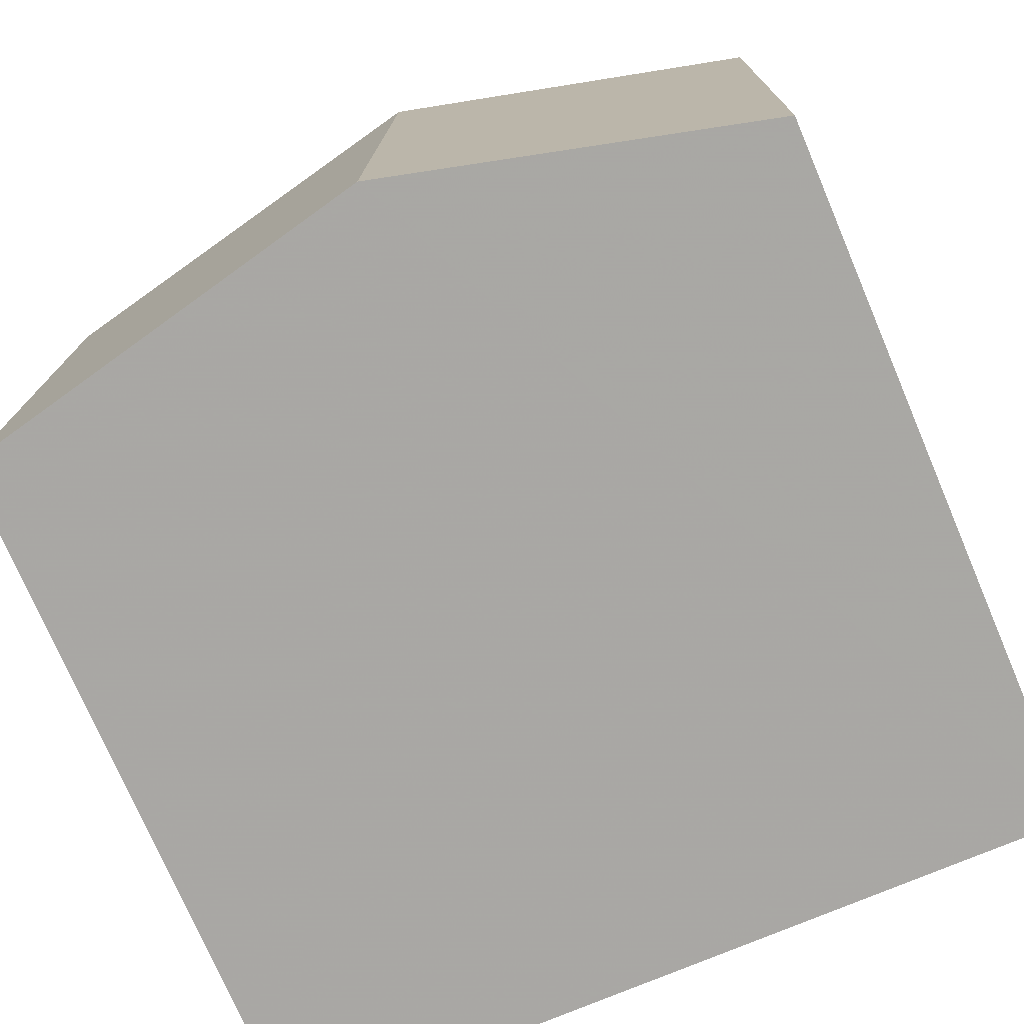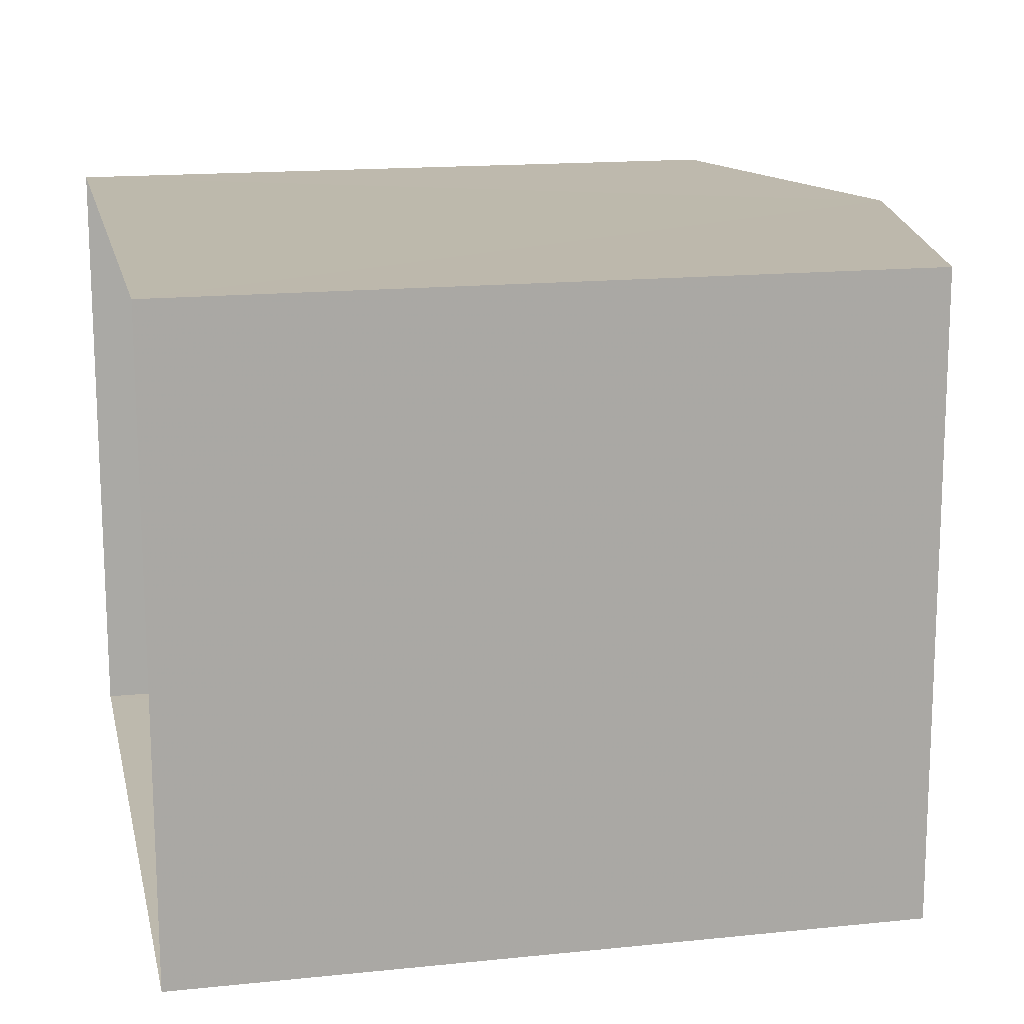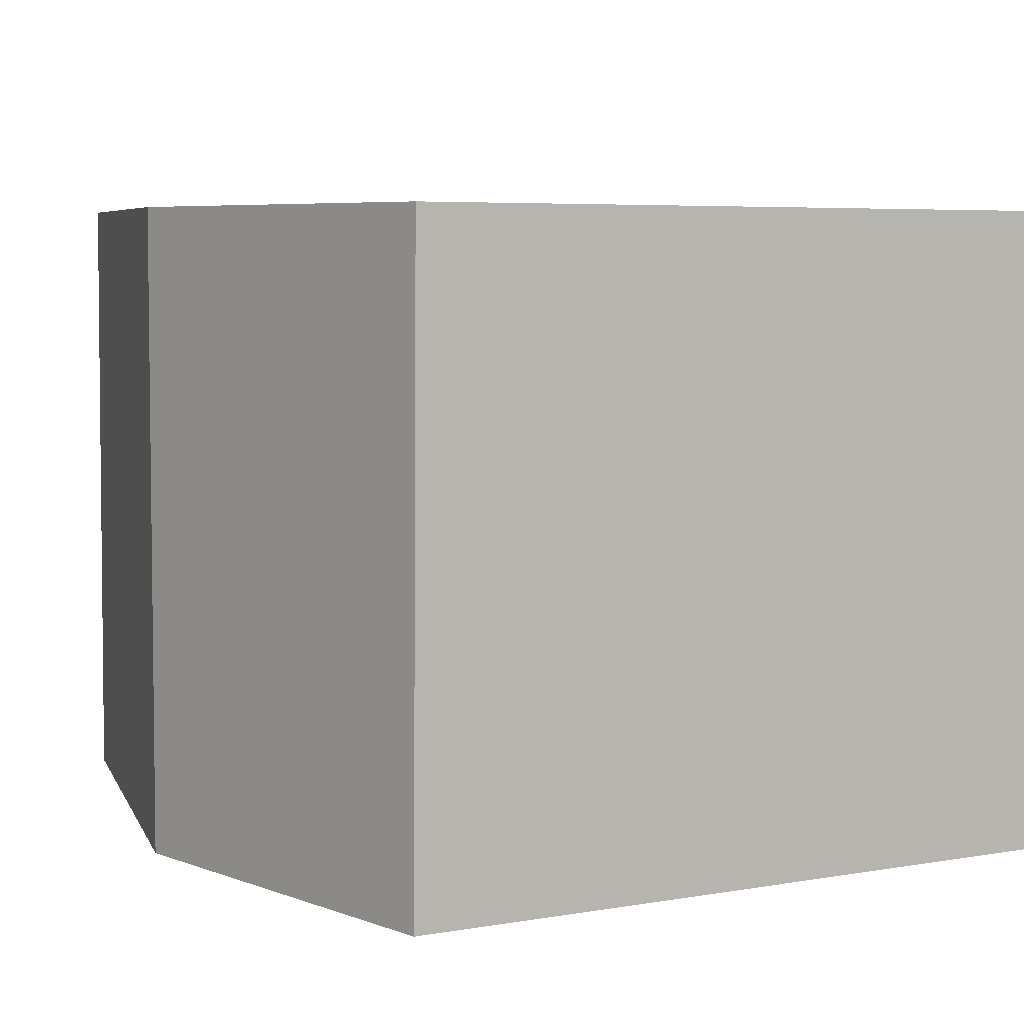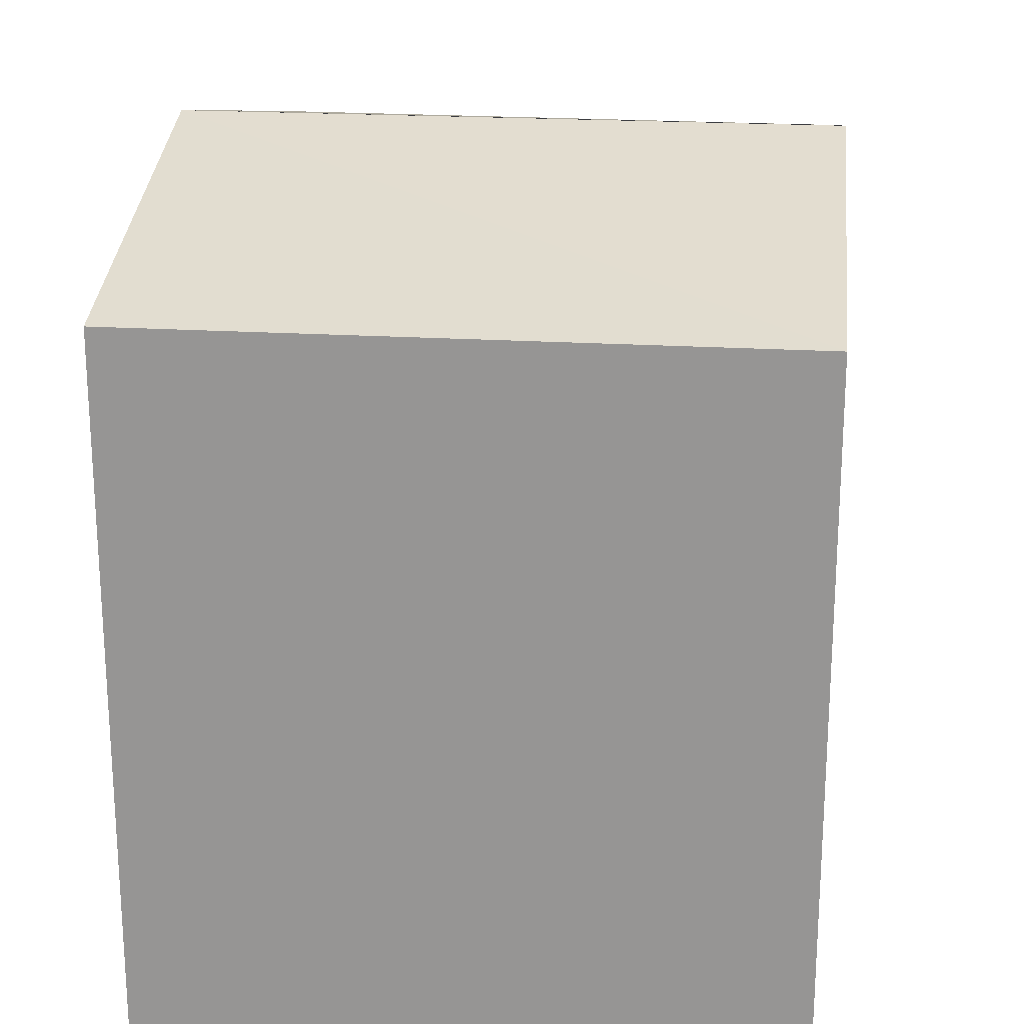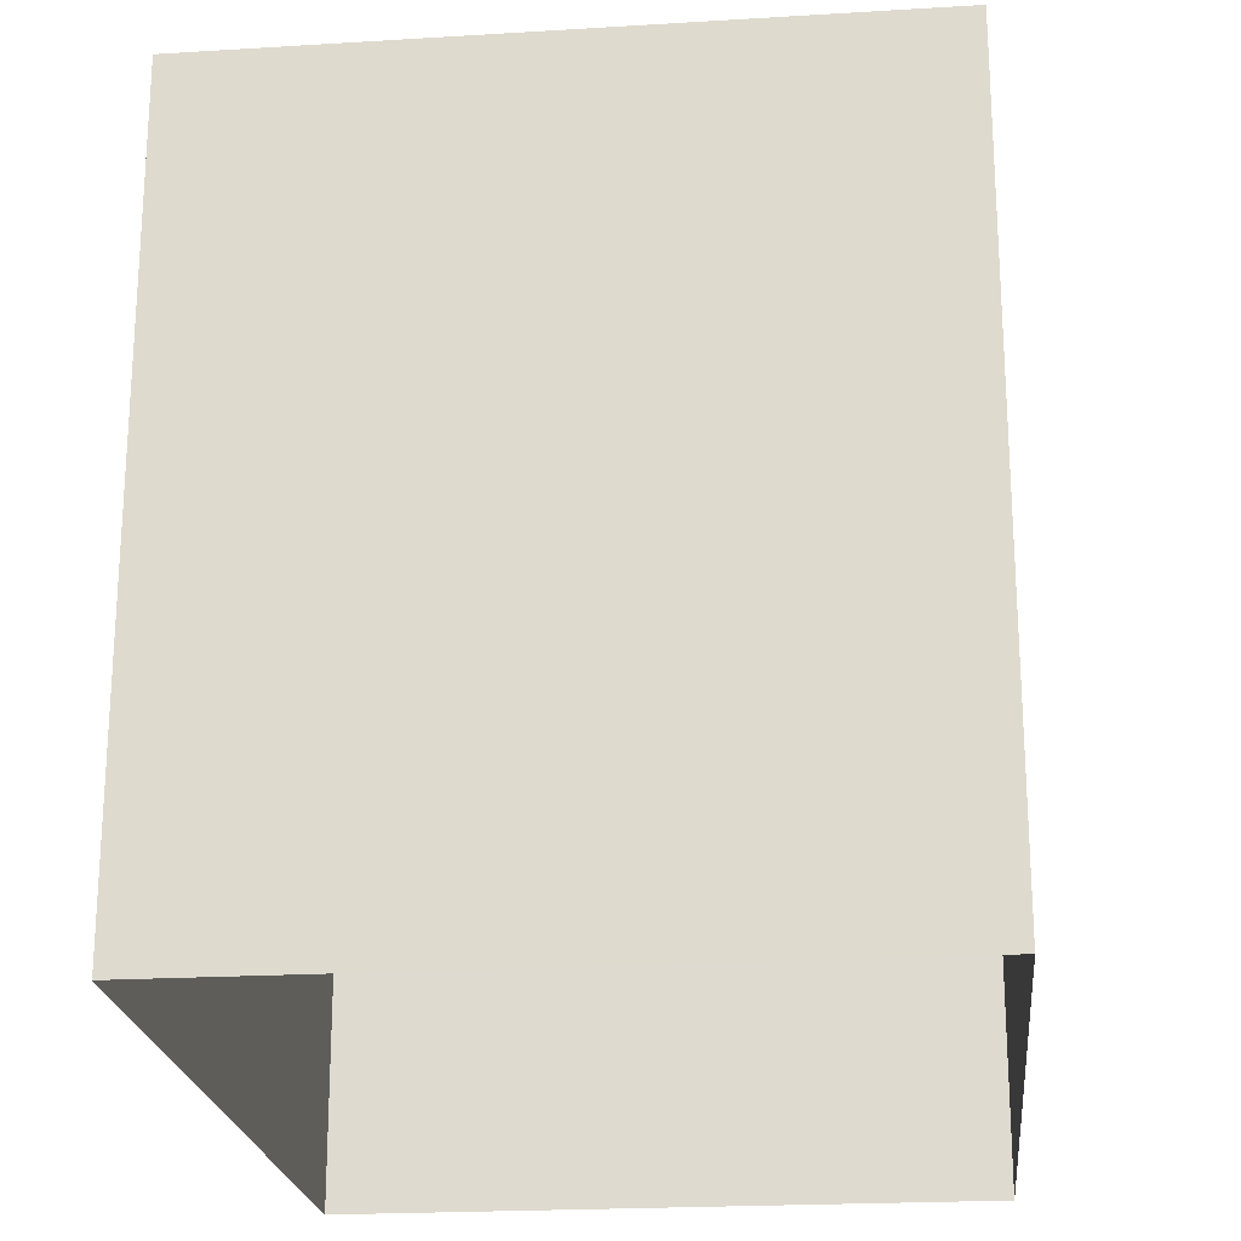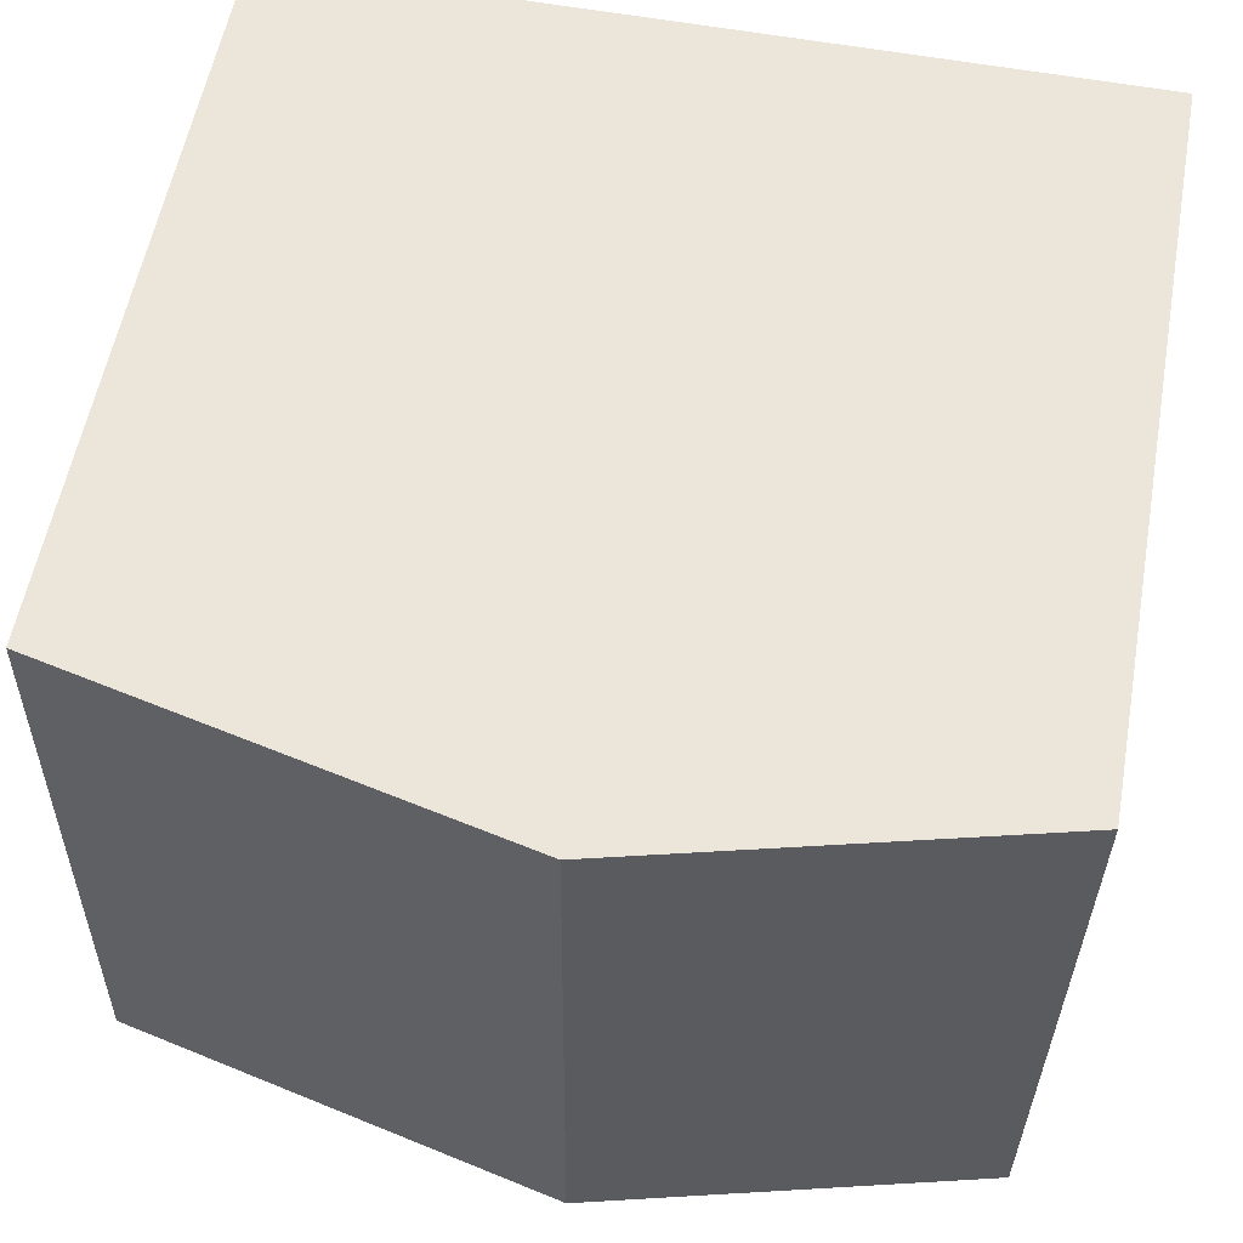
<metadata>
{"format":"obj","ext":"obj","renderer":"f3d","projection":"perspective","resolution":1024,"background":"white","views":[{"elev":-75.1,"azim":23.1,"up":"+Y"},{"elev":15.5,"azim":-102.2,"up":"+Y"},{"elev":5.7,"azim":61.8,"up":"+Y"},{"elev":21.4,"azim":95.5,"up":"+Z"},{"elev":-21.8,"azim":-84.6,"up":"+Z"},{"elev":56.5,"azim":10.5,"up":"+Y"}]}
</metadata>
<code>
v -3.739e+05 -1.036e+05 26.42
v -3.739e+05 -1.036e+05 26.42
v -3.739e+05 -1.036e+05 26.42
v -3.739e+05 -1.036e+05 26.42
v -3.739e+05 -1.036e+05 33.96
v -3.739e+05 -1.036e+05 33.07
v -3.739e+05 -1.036e+05 33.96
v -3.739e+05 -1.036e+05 33.07
v -3.739e+05 -1.036e+05 33.07
v -3.739e+05 -1.036e+05 33.07
f 1 2 3
f 4 1 3
f 5 6 7
f 5 8 6
f 9 10 5
f 7 9 5
f 8 2 1
f 6 8 1
f 10 4 3
f 10 9 4
f 6 1 7
f 1 4 7
f 4 9 7
f 10 3 5
f 3 2 5
f 2 8 5

</code>
